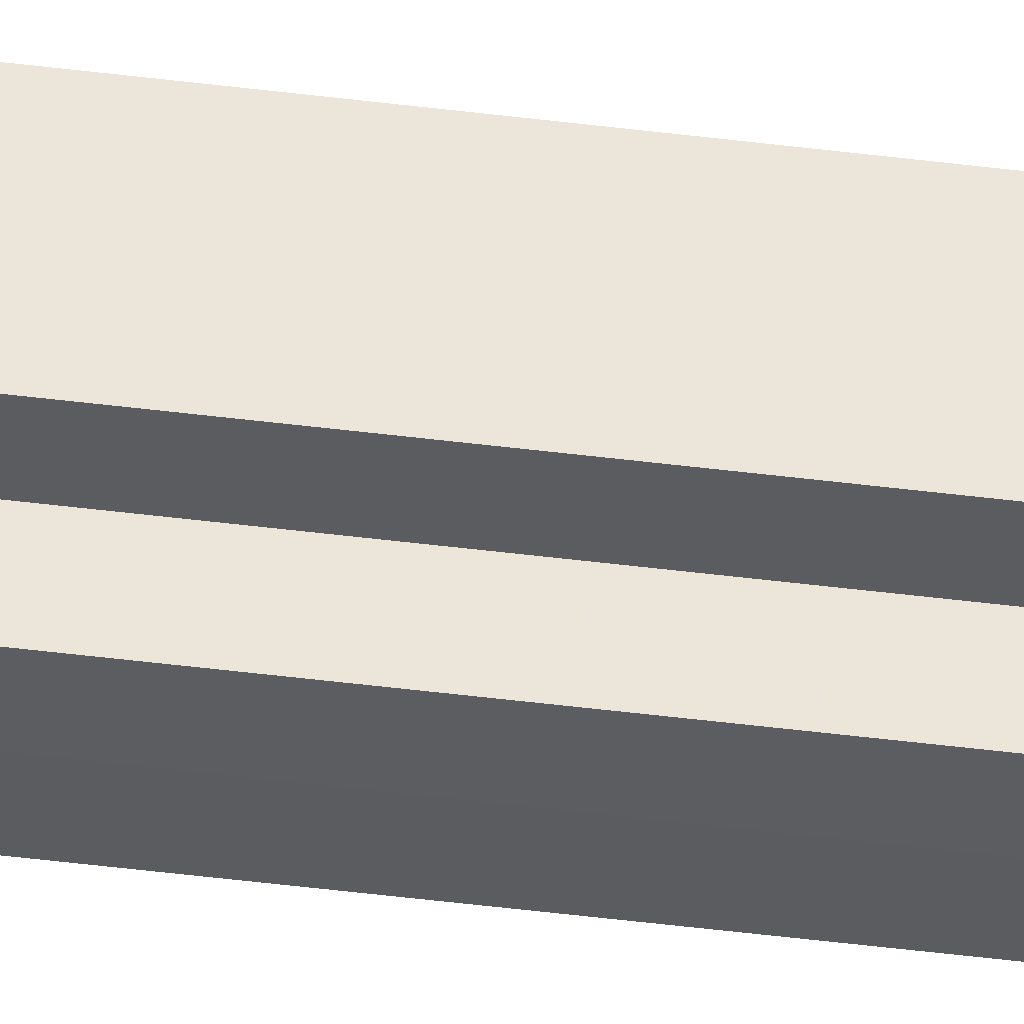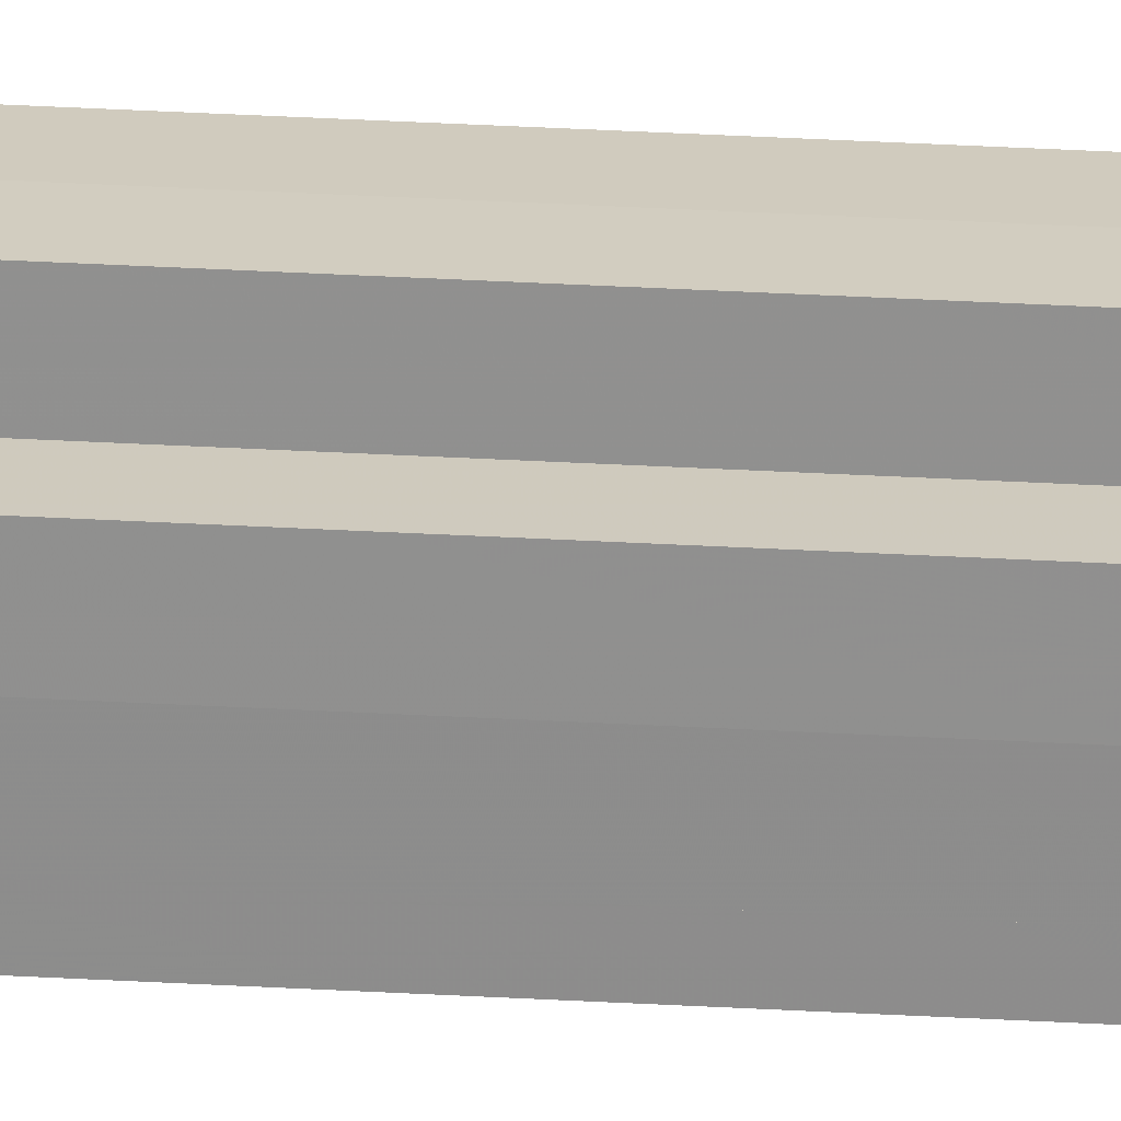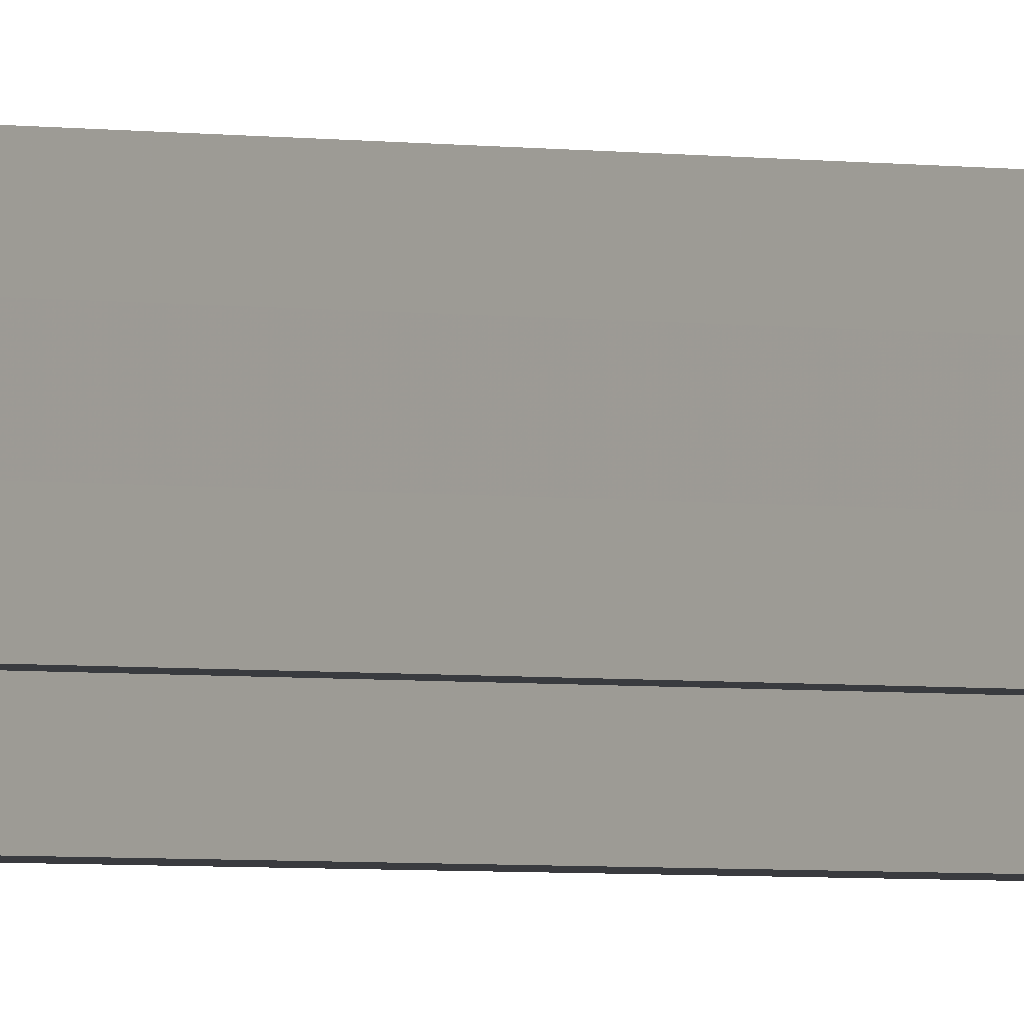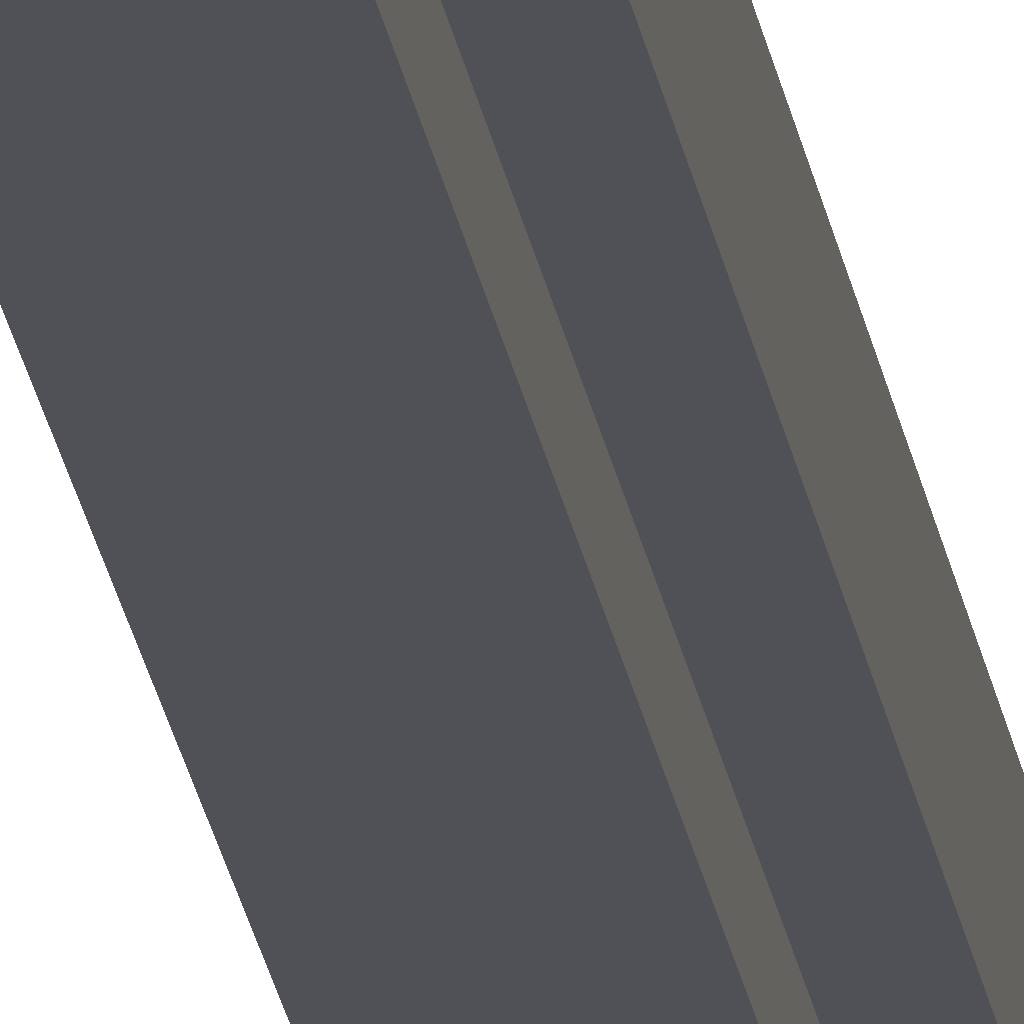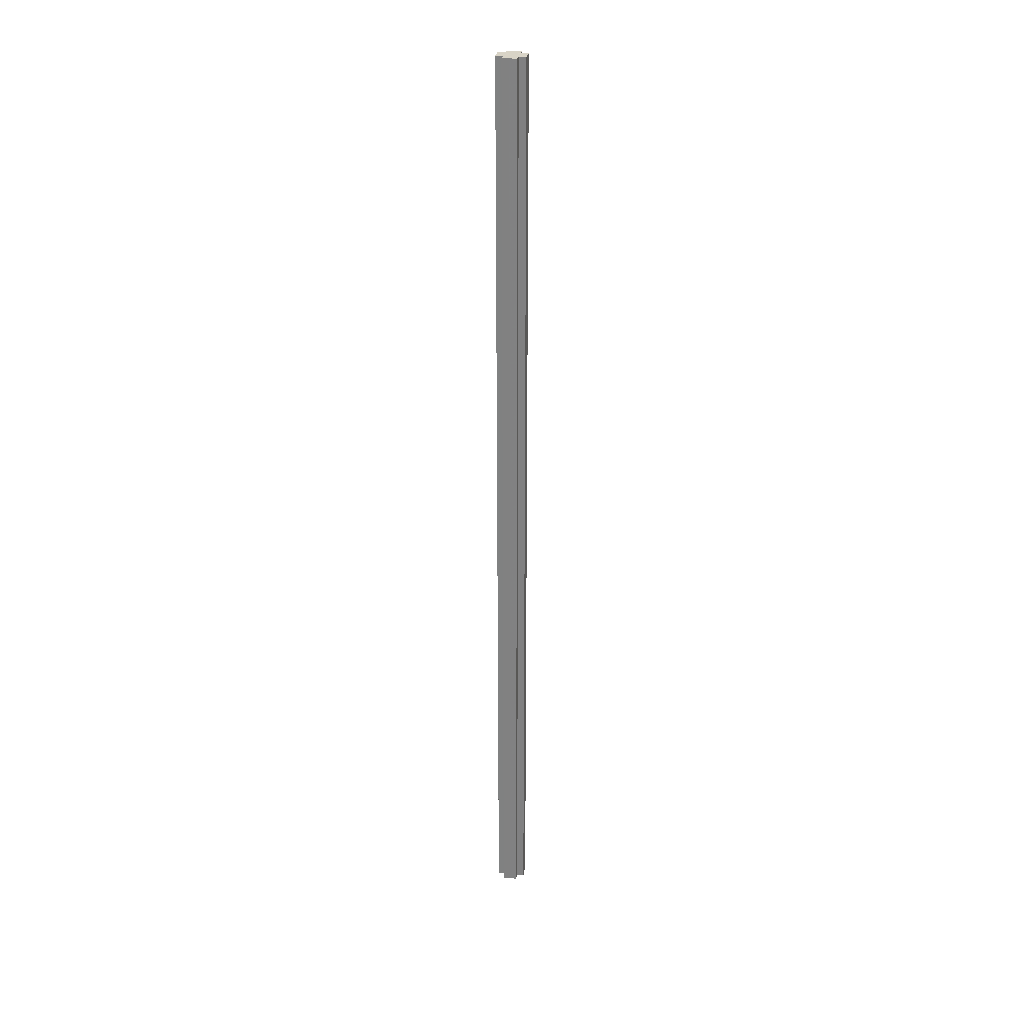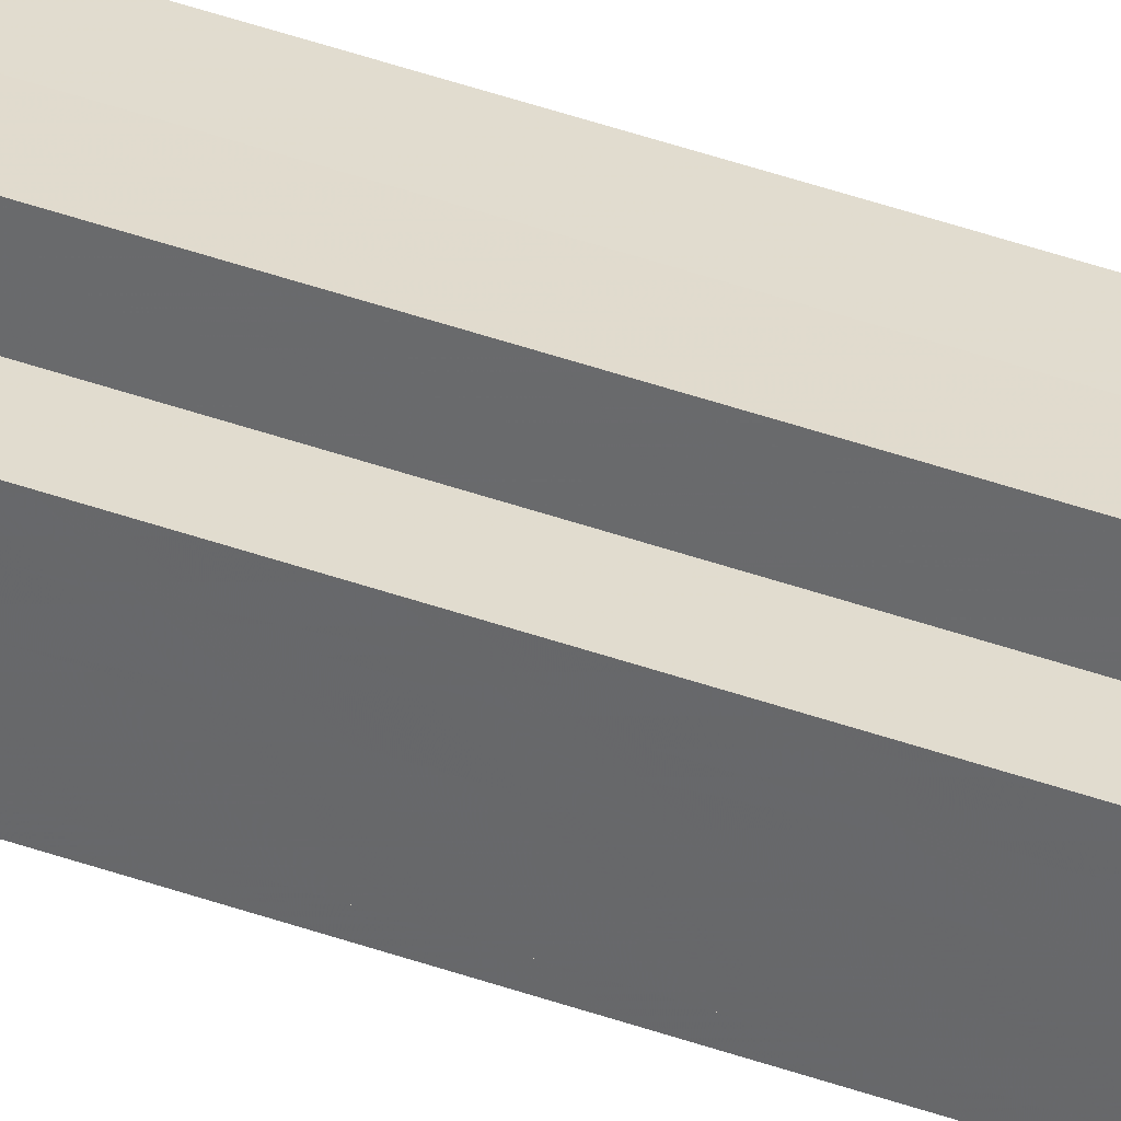
<metadata>
{"format":"obj","ext":"obj","renderer":"f3d","projection":"perspective","resolution":1024,"background":"white","views":[{"elev":-35.0,"azim":79.6,"up":"+Y"},{"elev":23.9,"azim":-83.9,"up":"+Y"},{"elev":-1.1,"azim":32.3,"up":"+Y"},{"elev":-20.4,"azim":-172.5,"up":"+Y"},{"elev":28.1,"azim":-80.8,"up":"+Z"},{"elev":34.0,"azim":117.4,"up":"+Y"}]}
</metadata>
<code>
o 402
v 2241 1879 16.25
v 2241 1879 16.25
v 2241 1879 17.56
v 2241 1879 16.25
v 2241 1879 17.56
v 2241 1879 16.25
v 2241 1879 17.56
v 2241 1879 16.25
v 2241 1879 17.56
v 2241 1879 16.25
v 2241 1879 16.25
v 2241 1879 16.25
v 2241 1879 17.56
v 2241 1879 17.56
v 2241 1879 16.25
v 2241 1879 16.25
v 2241 1879 16.25
v 2241 1879 17.56
v 2241 1879 17.56
v 2241 1879 16.25
v 2241 1879 16.25
v 2241 1879 16.25
v 2241 1879 16.25
v 2241 1879 17.56
v 2241 1879 17.56
v 2241 1879 17.56
v 2241 1879 16.25
v 2241 1879 16.25
v 2241 1879 16.25
v 2241 1879 16.25
v 2241 1879 17.56
v 2241 1879 16.25
v 2241 1879 17.56
v 2241 1879 17.56
v 2241 1879 16.25
v 2241 1879 16.25
v 2241 1879 16.25
v 2241 1879 17.56
v 2241 1879 17.56
v 2241 1879 16.25
v 2241 1879 16.25
v 2241 1879 16.25
v 2241 1879 16.25
v 2241 1879 17.56
v 2241 1879 17.56
v 2241 1879 17.56
v 2241 1879 16.25
v 2241 1879 16.25
v 2241 1879 16.25
v 2241 1879 16.25
v 2241 1879 16.25
v 2241 1879 17.56
v 2241 1879 17.56
v 2241 1879 17.56
v 2241 1879 16.25
v 2241 1879 16.25
v 2241 1879 16.25
v 2241 1879 17.56
v 2241 1879 17.56
v 2241 1879 16.25
v 2241 1879 16.25
v 2241 1879 16.25
v 2241 1879 16.25
v 2241 1879 17.56
v 2241 1879 17.56
v 2241 1879 16.25
v 2241 1879 17.56
v 2241 1879 16.25
v 2241 1879 16.25
v 2241 1879 17.56
v 2241 1879 17.56
v 2241 1879 16.25
v 2241 1879 16.25
v 2241 1879 17.56
v 2241 1879 17.56
v 2241 1879 16.25
v 2241 1879 16.25
v 2241 1879 16.25
v 2241 1879 16.25
v 2241 1879 16.25
v 2241 1879 17.56
v 2241 1879 17.56
v 2241 1879 17.56
v 2241 1879 17.56
v 2241 1879 17.56
v 2241 1879 17.56
v 2241 1879 17.56
v 2241 1879 17.56
v 2241 1879 17.56
v 2241 1879 17.56
v 2241 1879 17.56
v 2241 1879 17.56
v 2241 1879 17.56
v 2241 1879 17.56
v 2241 1879 17.56
v 2241 1879 17.56
v 2241 1879 17.56
v 2241 1879 17.56
f 1 2 3
f 4 1 5
f 5 6 7
f 7 8 9
f 10 8 11
f 10 12 8
f 13 12 14
f 15 16 13
f 10 17 12
f 18 17 19
f 20 21 18
f 10 22 17
f 10 23 22
f 24 23 25
f 26 27 24
f 28 29 26
f 29 30 31
f 10 32 23
f 33 32 34
f 35 36 33
f 10 37 32
f 38 37 39
f 40 41 38
f 10 42 37
f 10 43 42
f 44 43 45
f 46 47 44
f 10 48 43
f 49 50 46
f 50 51 52
f 53 48 54
f 55 56 53
f 10 57 48
f 58 57 59
f 60 61 58
f 10 62 57
f 10 63 62
f 64 63 65
f 10 66 63
f 67 68 64
f 10 69 66
f 10 11 69
f 70 66 71
f 72 73 70
f 74 69 75
f 76 77 74
f 78 79 67
f 79 80 81
f 82 83 84
f 82 85 83
f 82 84 86
f 82 87 85
f 82 86 88
f 82 89 87
f 82 88 90
f 82 91 89
f 82 90 92
f 82 93 91
f 82 92 94
f 82 95 93
f 82 94 96
f 82 97 95
f 82 96 98
f 82 98 97

</code>
